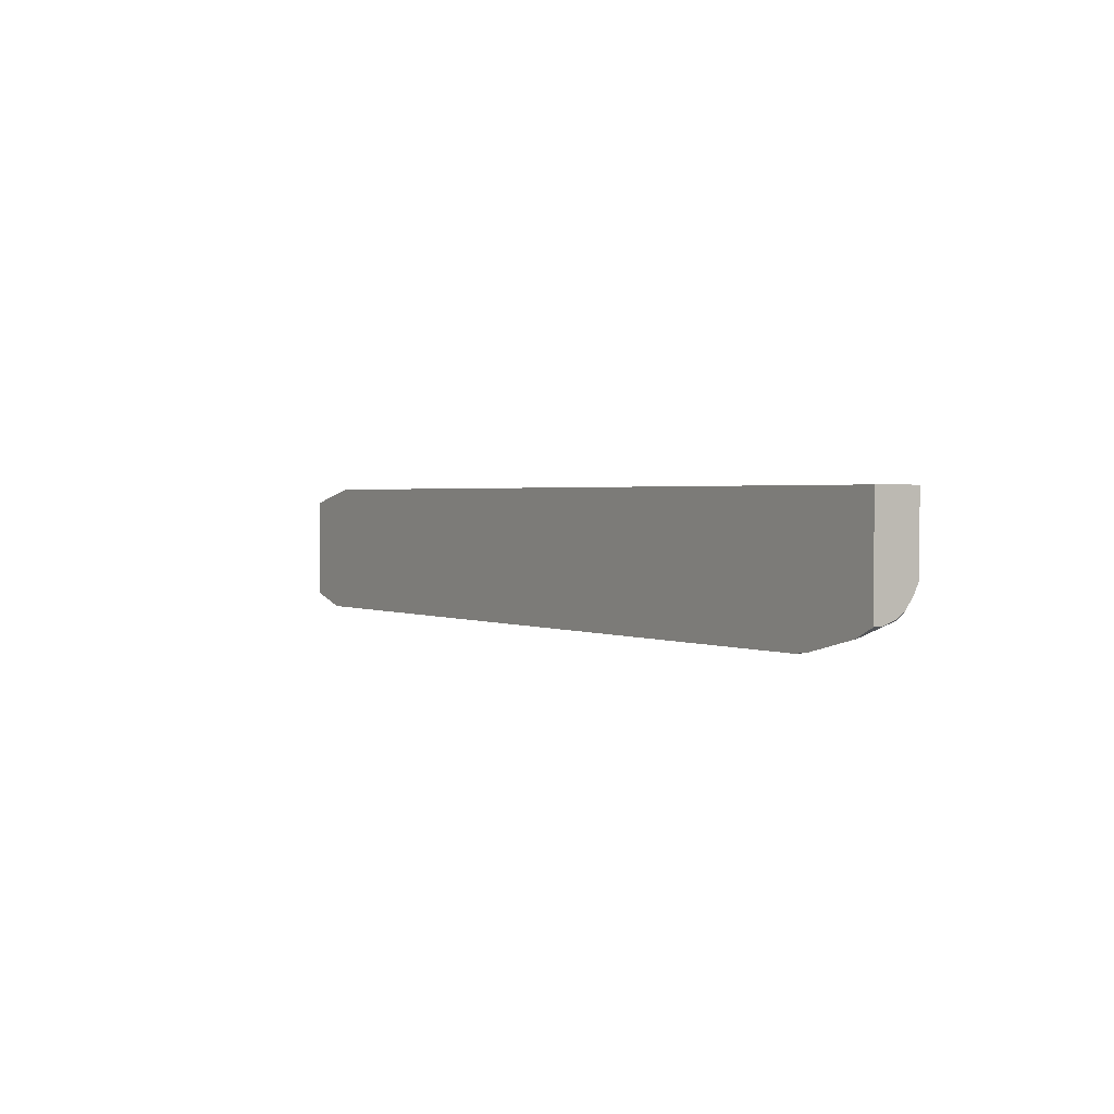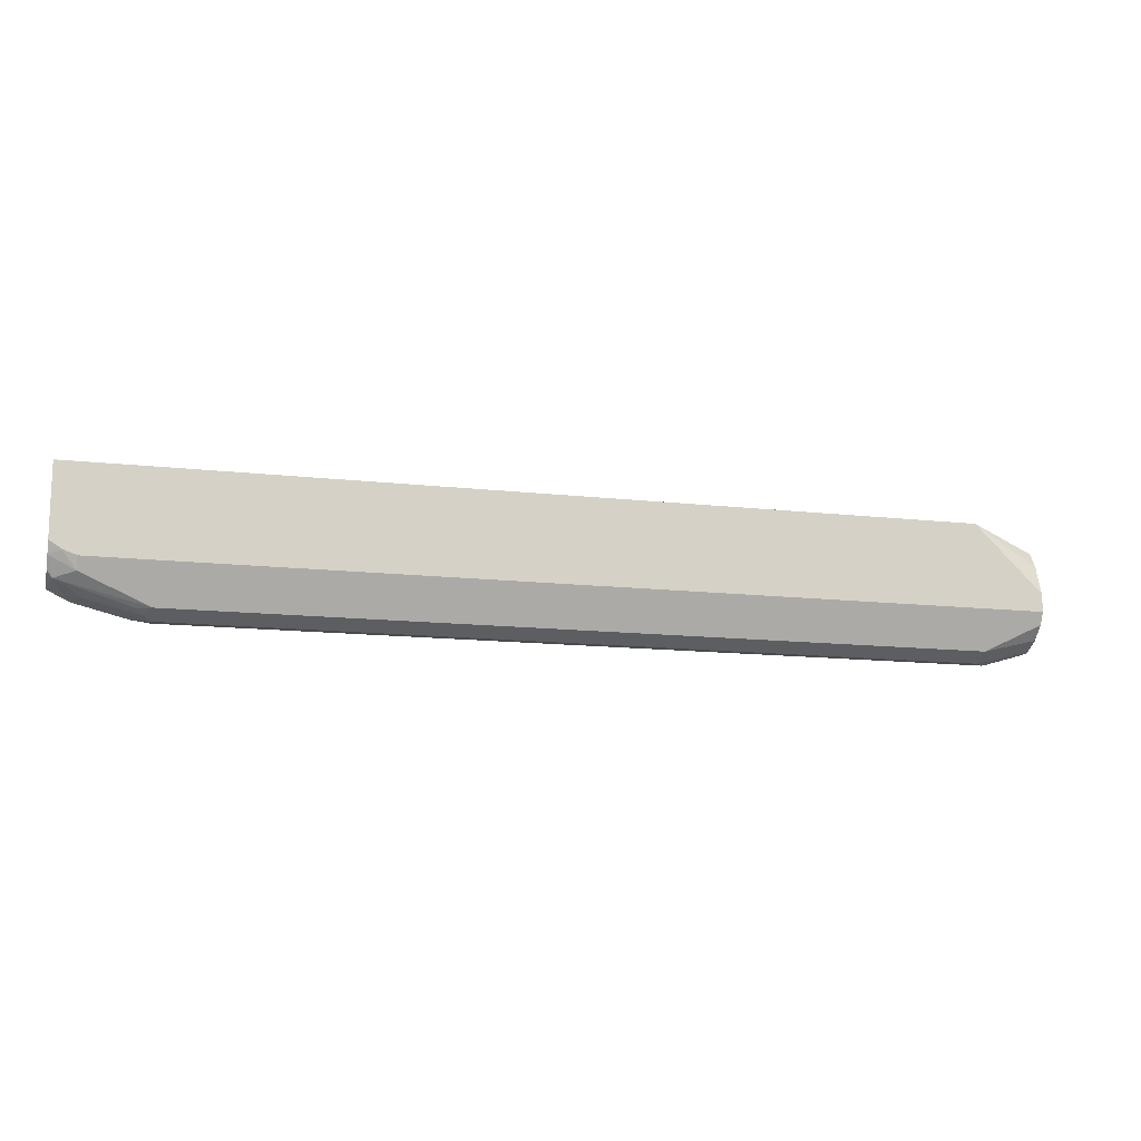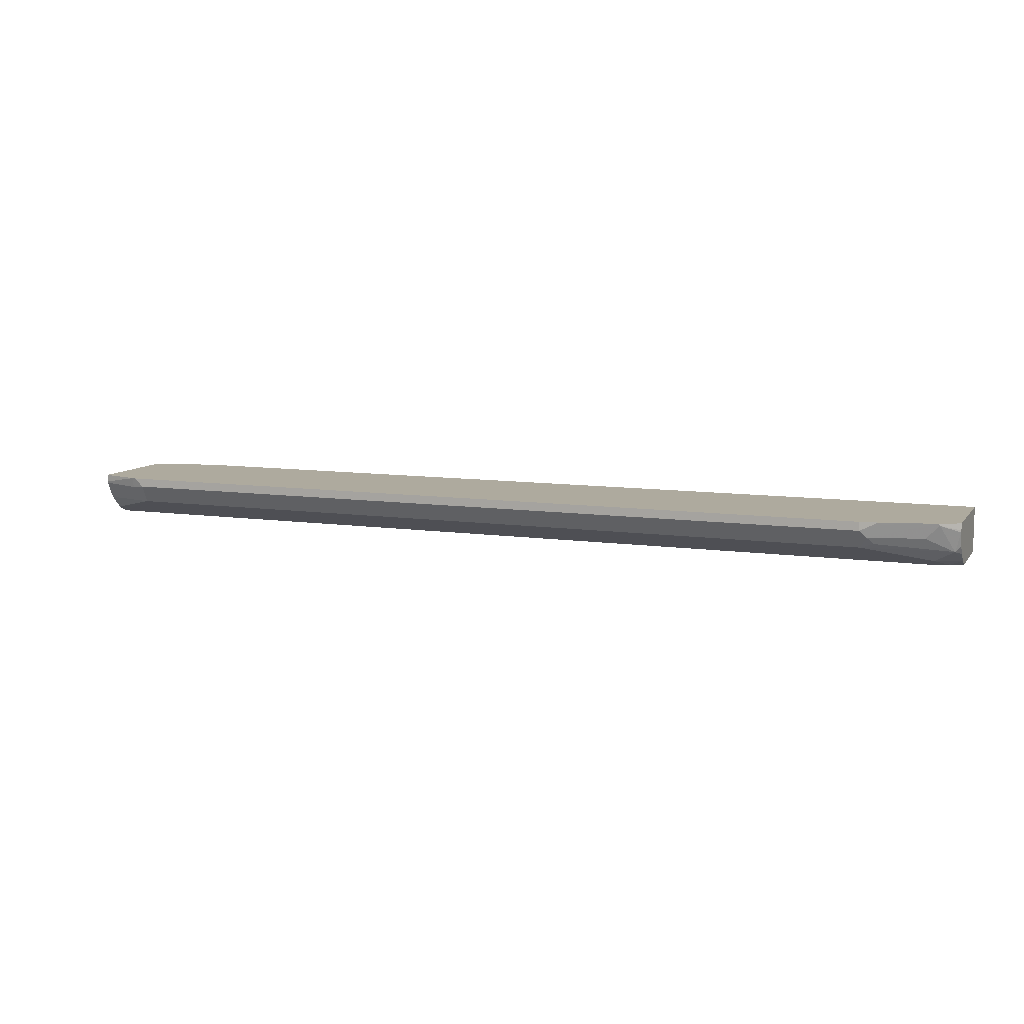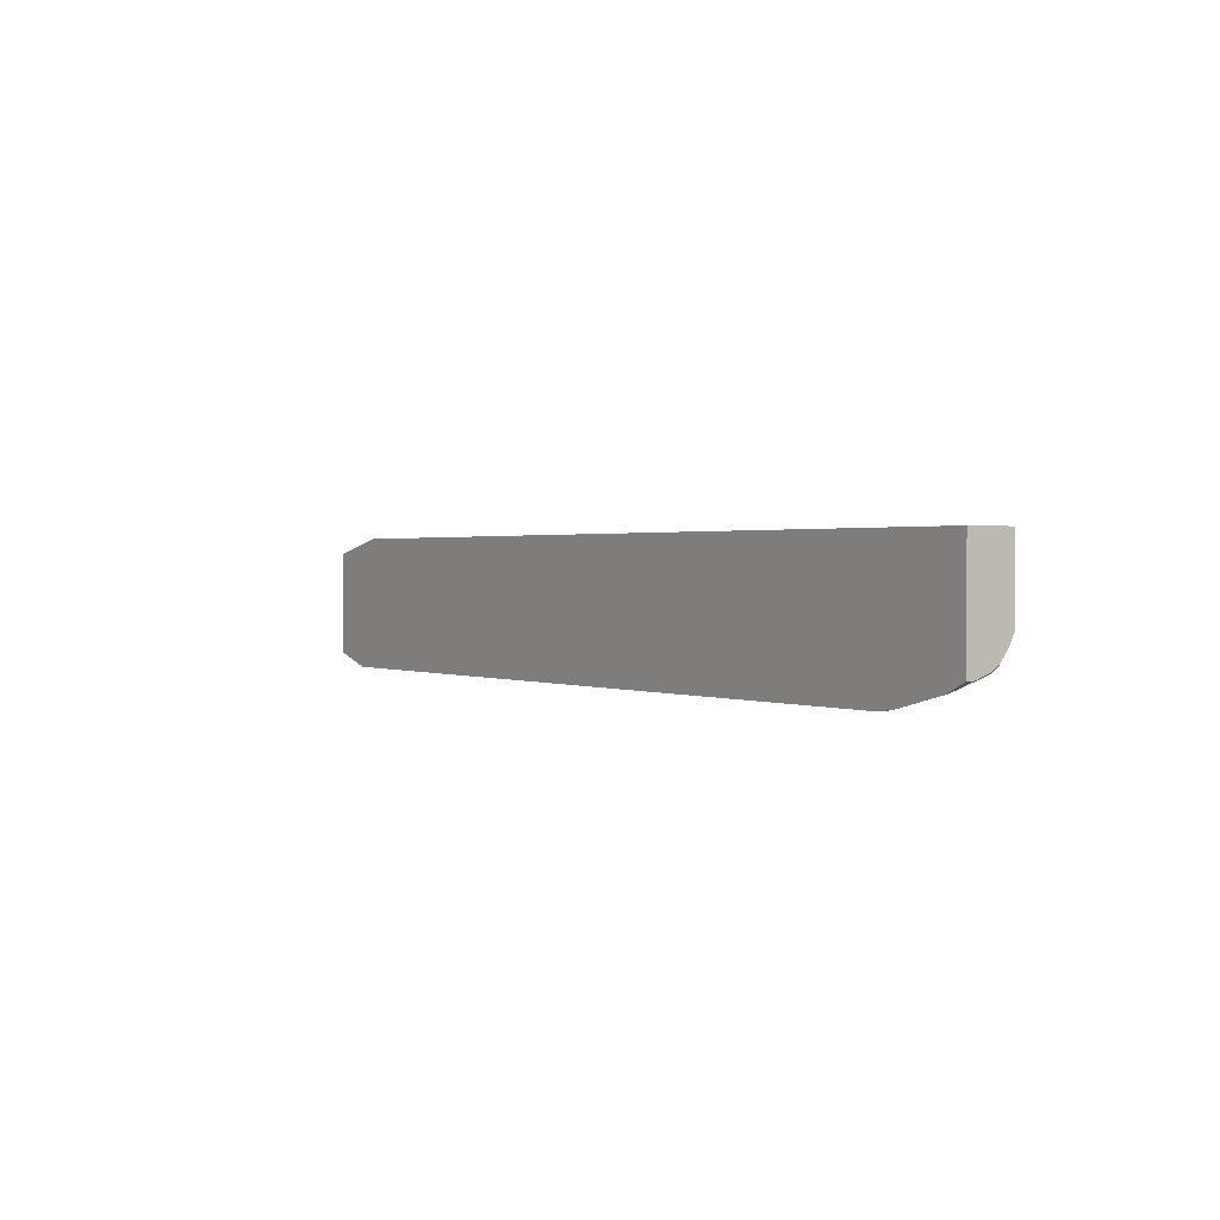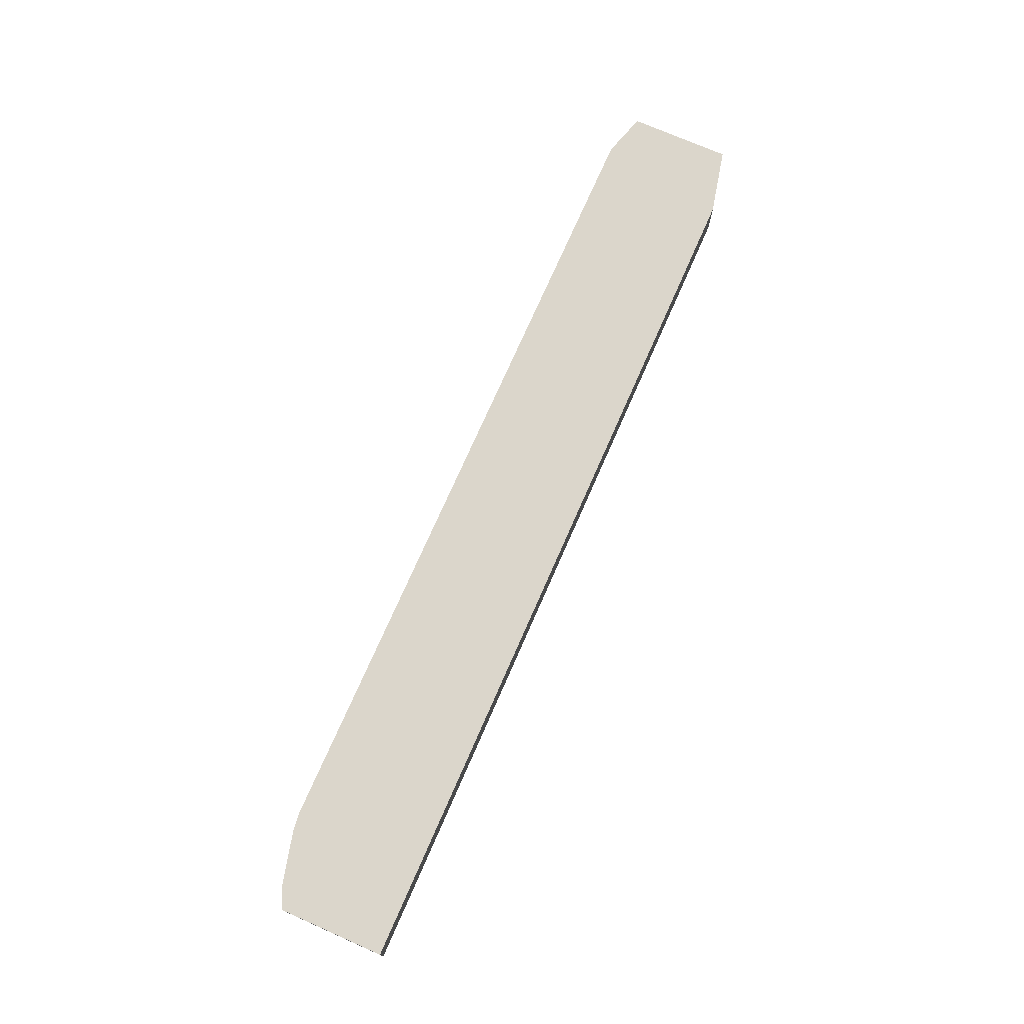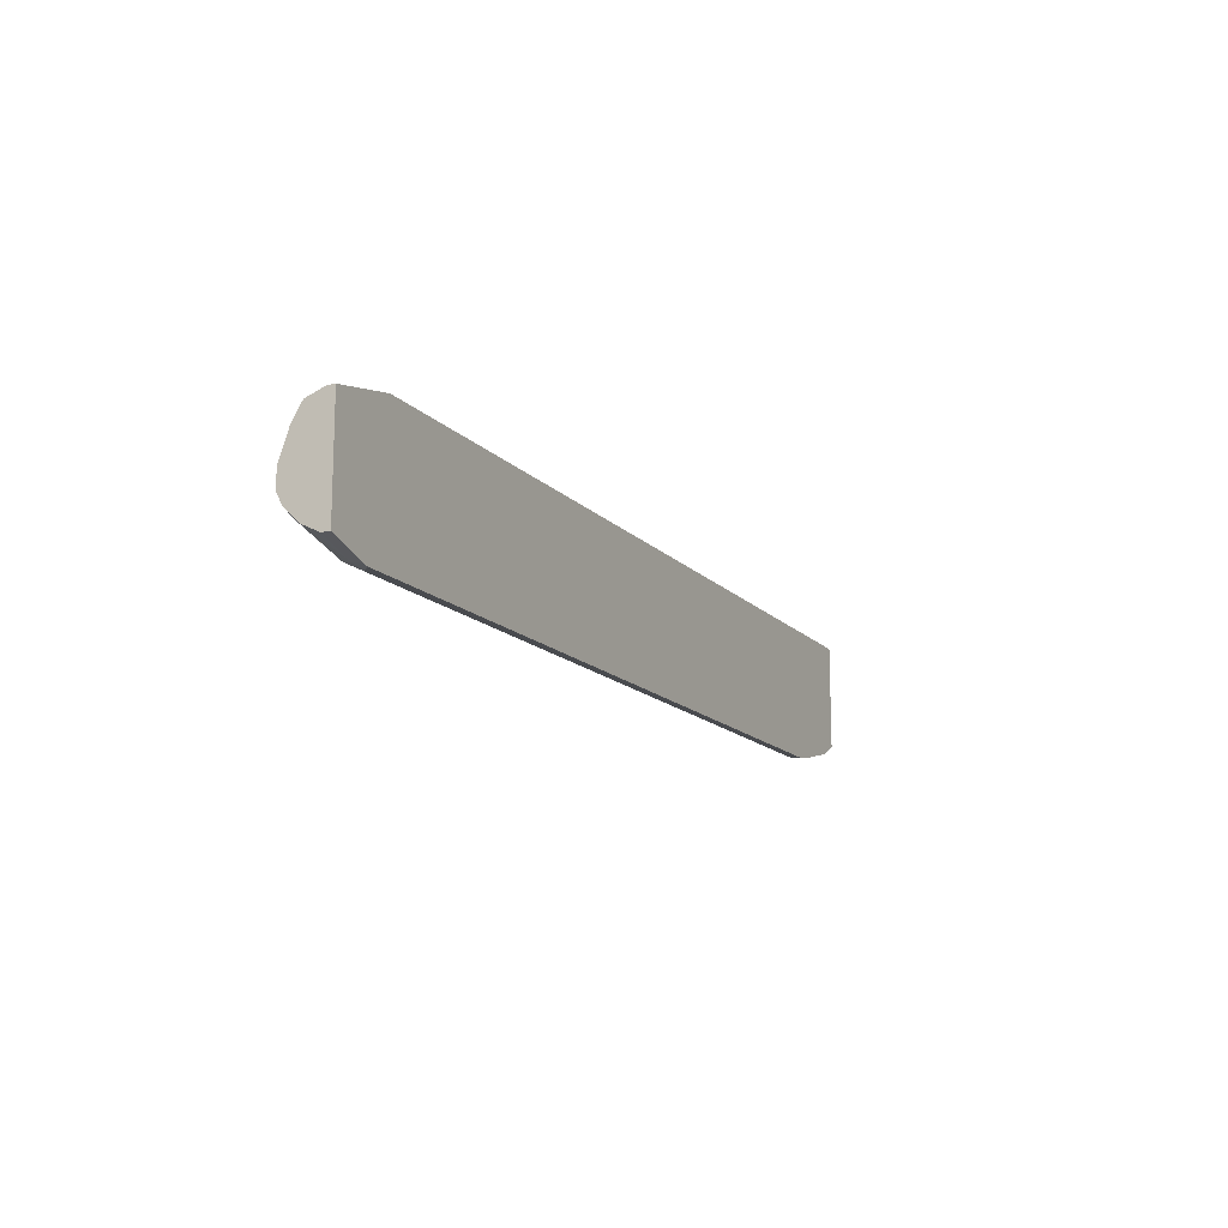
<metadata>
{"format":"obj","ext":"obj","renderer":"f3d","projection":"perspective","resolution":1024,"background":"white","views":[{"elev":1.7,"azim":57.3,"up":"+Y"},{"elev":-13.4,"azim":165.4,"up":"+Y"},{"elev":9.2,"azim":21.3,"up":"+Z"},{"elev":1.2,"azim":56.3,"up":"+Y"},{"elev":73.5,"azim":113.7,"up":"+Z"},{"elev":-14.2,"azim":-63.8,"up":"+Y"}]}
</metadata>
<code>
v -0.5847 -0.248 -0.08286
v -0.5912 -0.2465 -0.08286
v -0.5912 -0.2432 -0.09776
v -0.5722 -0.248 -0.09538
v 0.5722 -0.248 -0.08286
v -0.6502 -0.2289 -0.08286
v -0.6502 -0.2289 -0.0937
v -0.5722 -0.2352 -0.1208
v -0.5722 -0.2416 -0.1081
v -0.6502 -0.2285 -0.09559
v -0.6502 -0.2227 -0.1072
v -0.6502 -0.2167 -0.1189
v -0.6485 -0.2162 -0.1208
v 0.5818 -0.2432 -0.1049
v 0.5722 -0.248 -0.09538
v 0.5978 -0.2447 -0.08286
v -0.6502 -0.0802 -0.08286
v -0.6502 -0.1971 -0.1399
v -0.6008 -0.2194 -0.1288
v -0.6502 -0.1803 -0.1483
v 0.5722 -0.2352 -0.1208
v -0.6502 -0.216 -0.12
v 0.5913 -0.236 -0.1145
v 0.6962 -0.2051 -0.124
v 0.658 -0.2241 -0.1049
v 0.6742 -0.2256 -0.08286
v 0.6008 -0.2432 -0.08584
v -0.6502 -0.08023 -0.0937
v -0.5531 -0.05839 -0.08286
v -0.5531 -0.05839 -0.1485
v -0.6502 -0.1799 -0.1485
v 0.6675 -0.1799 -0.1485
v 0.6675 -0.1971 -0.1399
v 0.704 -0.179 -0.1397
v 0.704 -0.1954 -0.1279
v 0.704 -0.2031 -0.1162
v 0.704 -0.2105 -0.09538
v 0.6771 -0.2241 -0.08584
v 0.704 -0.2107 -0.09268
v 0.6781 -0.2236 -0.08286
v -0.6502 -0.08977 -0.1201
v 0.704 -0.05839 -0.08286
v -0.6502 -0.1539 -0.1485
v -0.6502 -0.1136 -0.1344
v 0.5531 -0.05839 -0.1485
v 0.684 -0.1737 -0.1485
v 0.6866 -0.174 -0.1478
v 0.704 -0.1777 -0.1405
v 0.704 -0.2107 -0.08286
v 0.704 -0.05839 -0.1484
v 0.704 -0.05878 -0.1485
v 0.6894 -0.171 -0.1485
v 0.704 -0.1661 -0.1464
v 0.704 -0.1619 -0.1485
v 0.704 -0.162 -0.1484
f 26 38 39
f 26 39 40
f 28 30 41
f 30 45 51
f 29 50 45
f 29 45 30
f 30 43 44
f 30 44 41
f 29 42 50
f 25 38 26
f 24 33 34
f 24 37 38
f 24 36 37
f 24 35 36
f 24 34 35
f 21 24 23
f 21 33 24
f 21 32 33
f 20 32 21
f 20 31 32
f 18 20 19
f 30 51 54
f 24 38 25
f 17 30 28
f 34 54 51
f 30 52 46
f 17 29 30
f 48 52 53
f 47 52 48
f 46 52 47
f 45 50 51
f 39 49 40
f 37 39 38
f 34 36 35
f 34 37 36
f 34 39 37
f 34 49 39
f 30 54 52
f 34 42 49
f 34 51 50
f 34 55 54
f 34 53 55
f 34 48 53
f 34 47 48
f 33 47 34
f 33 46 47
f 32 46 33
f 30 31 43
f 30 32 31
f 30 46 32
f 34 50 42
f 16 27 26
f 6 17 28
f 14 27 15
f 3 13 8
f 3 12 13
f 3 11 12
f 3 10 11
f 3 7 10
f 3 9 4
f 3 8 9
f 2 7 3
f 2 6 7
f 1 6 2
f 1 17 6
f 1 29 17
f 1 42 29
f 1 49 42
f 1 40 49
f 1 26 40
f 1 16 26
f 1 5 16
f 1 15 5
f 1 4 15
f 1 3 4
f 1 2 3
f 52 54 55
f 4 9 14
f 15 27 16
f 4 14 15
f 6 28 41
f 14 26 27
f 14 25 26
f 14 24 25
f 14 23 24
f 14 21 23
f 13 22 18
f 12 22 13
f 8 14 9
f 8 21 14
f 8 20 21
f 8 19 20
f 8 18 19
f 8 13 18
f 6 10 7
f 6 11 10
f 6 12 11
f 6 22 12
f 6 18 22
f 6 20 18
f 6 31 20
f 6 43 31
f 6 44 43
f 6 41 44
f 5 15 16
f 52 55 53

</code>
